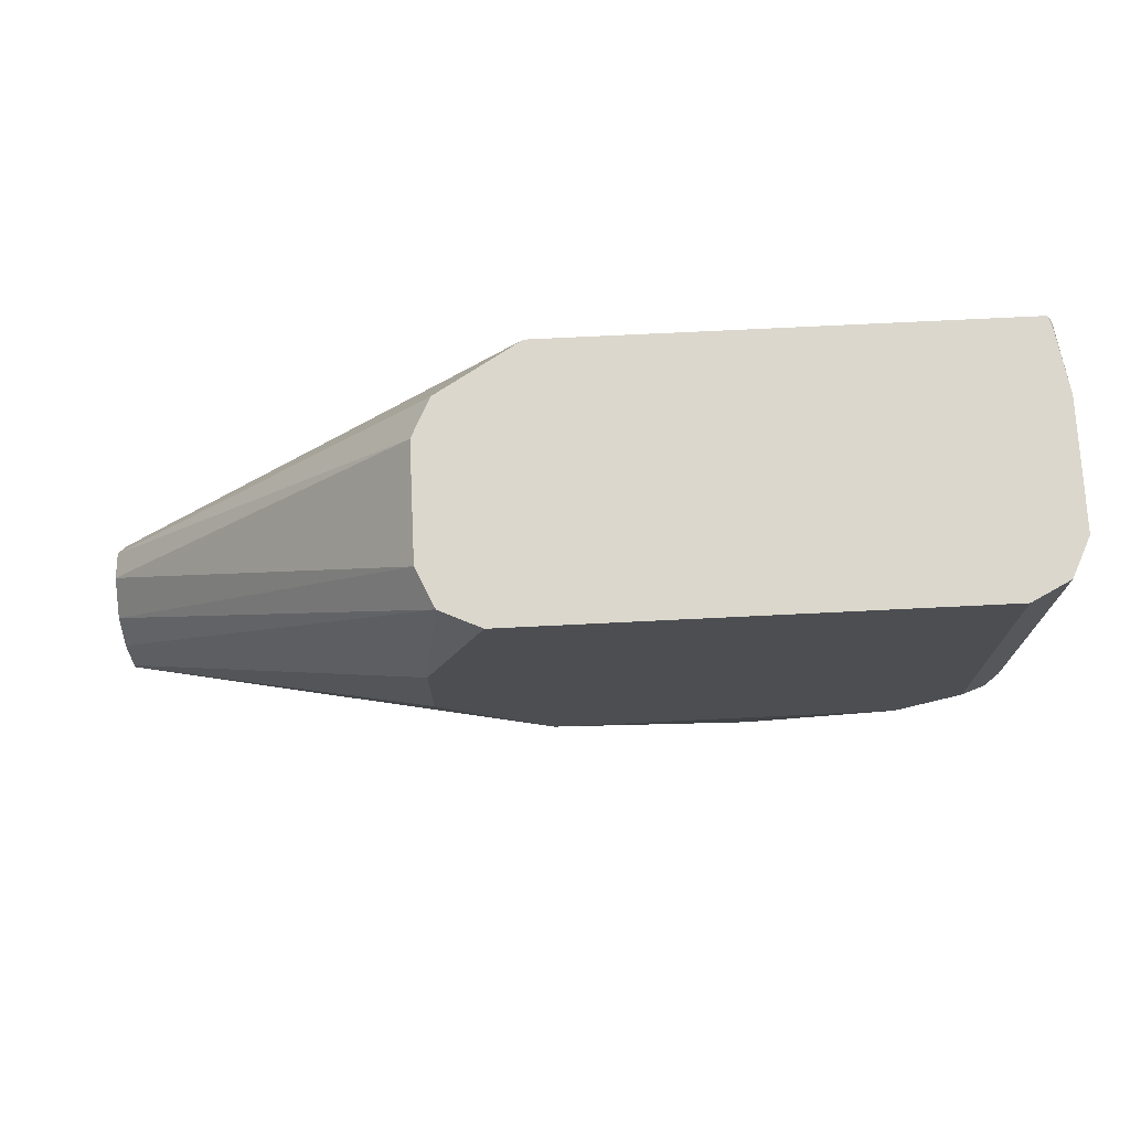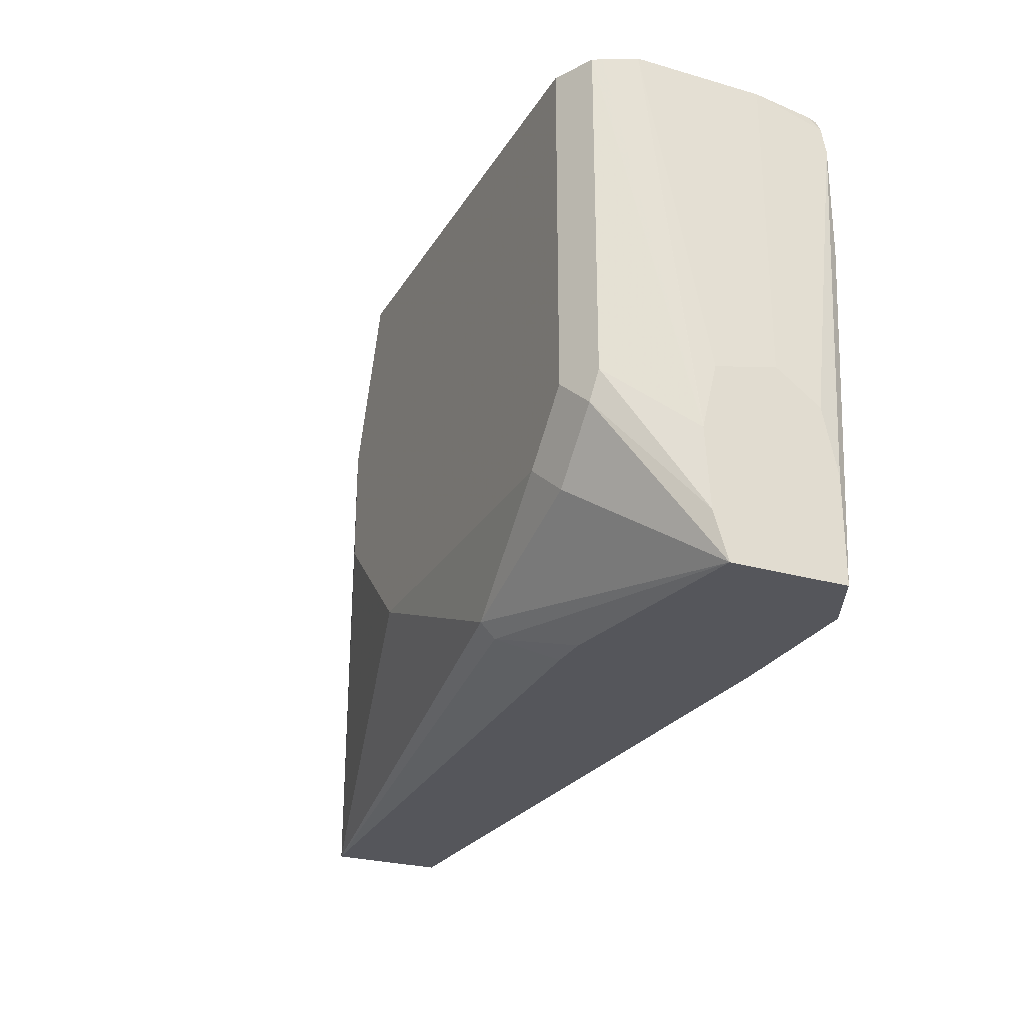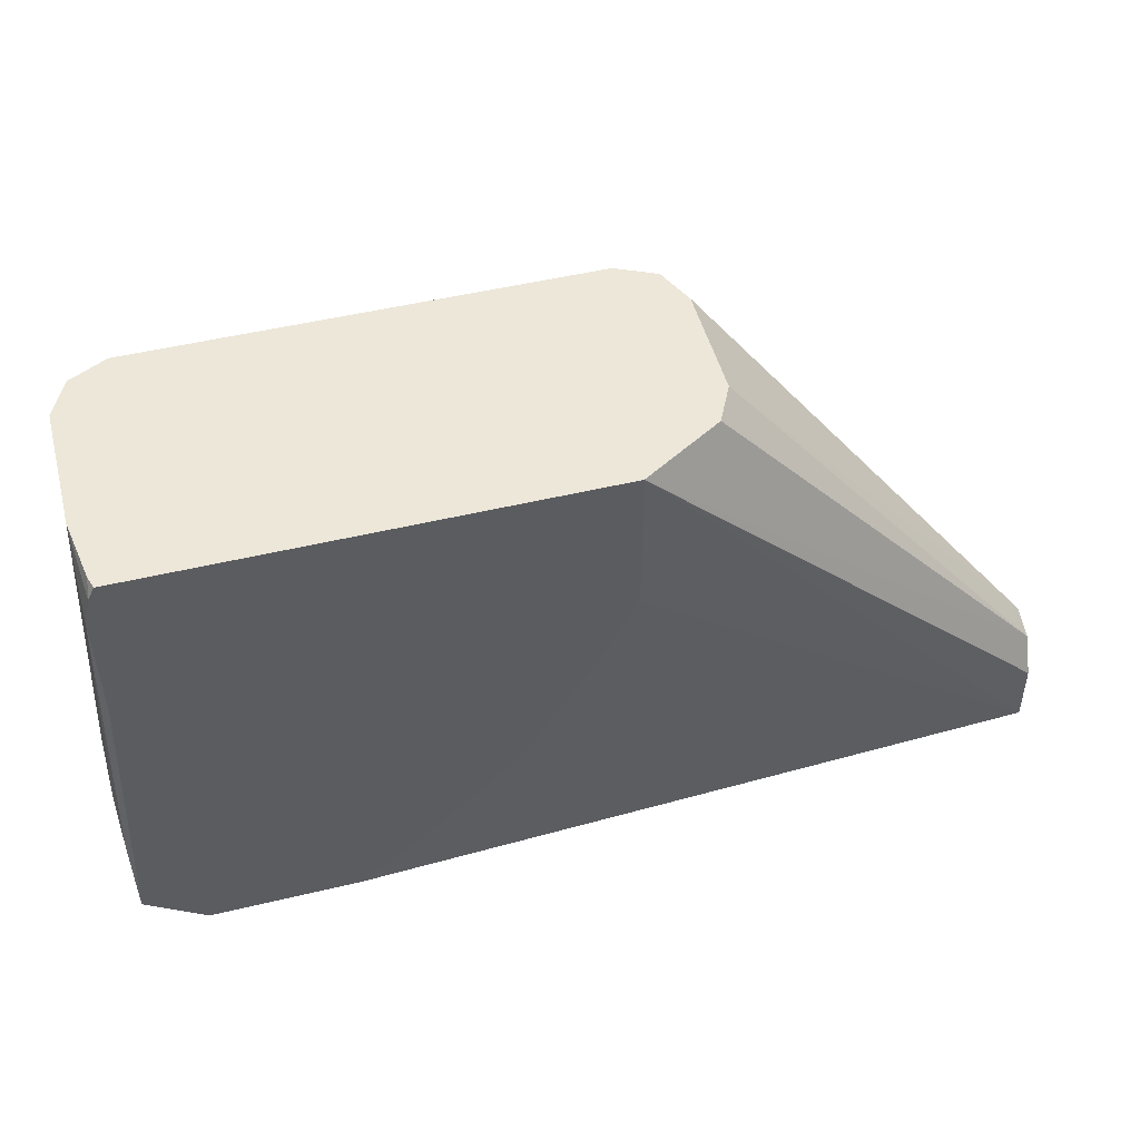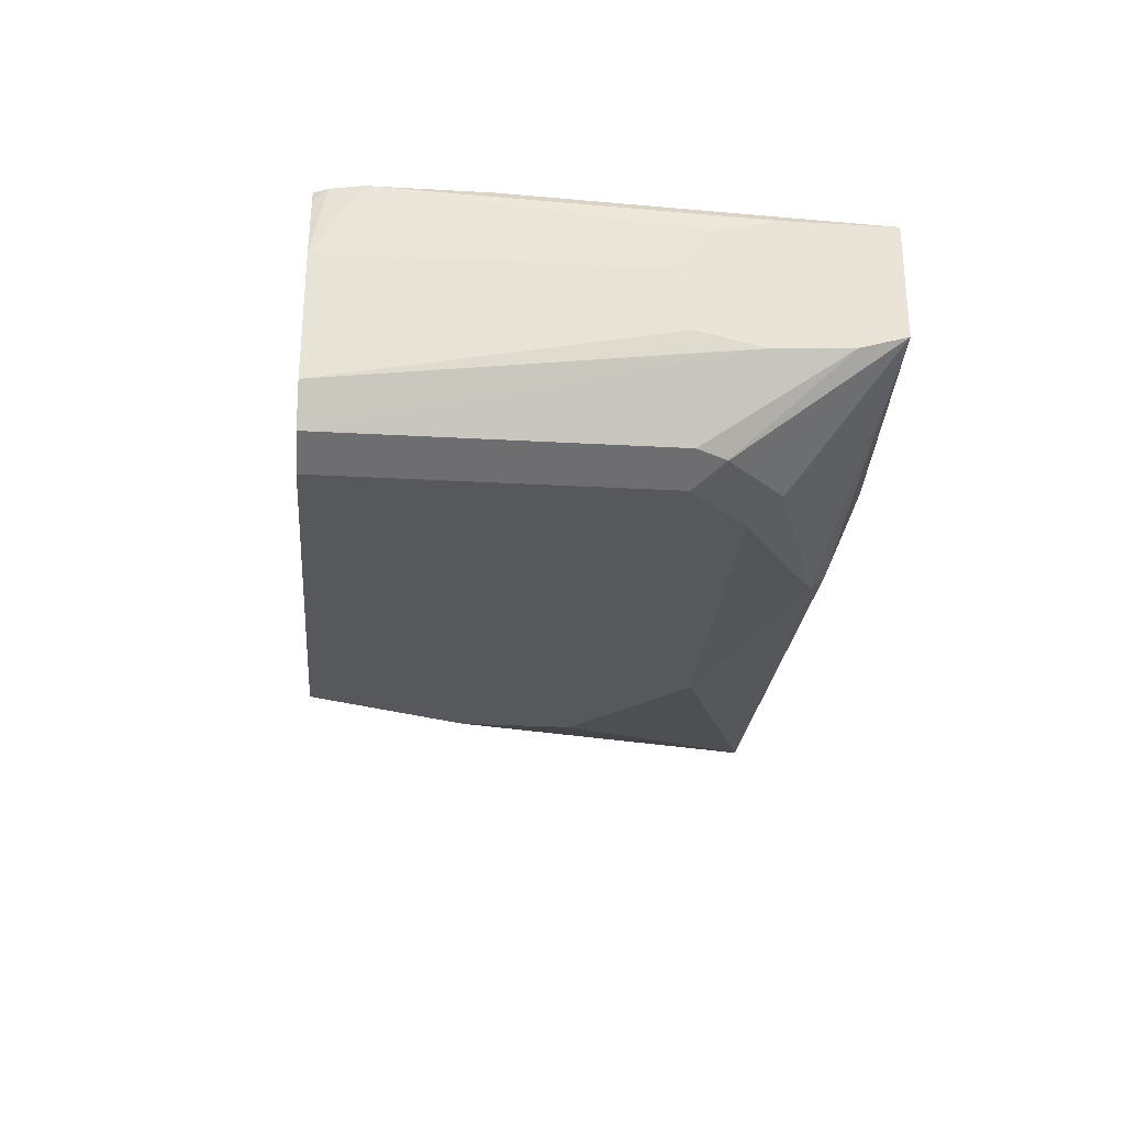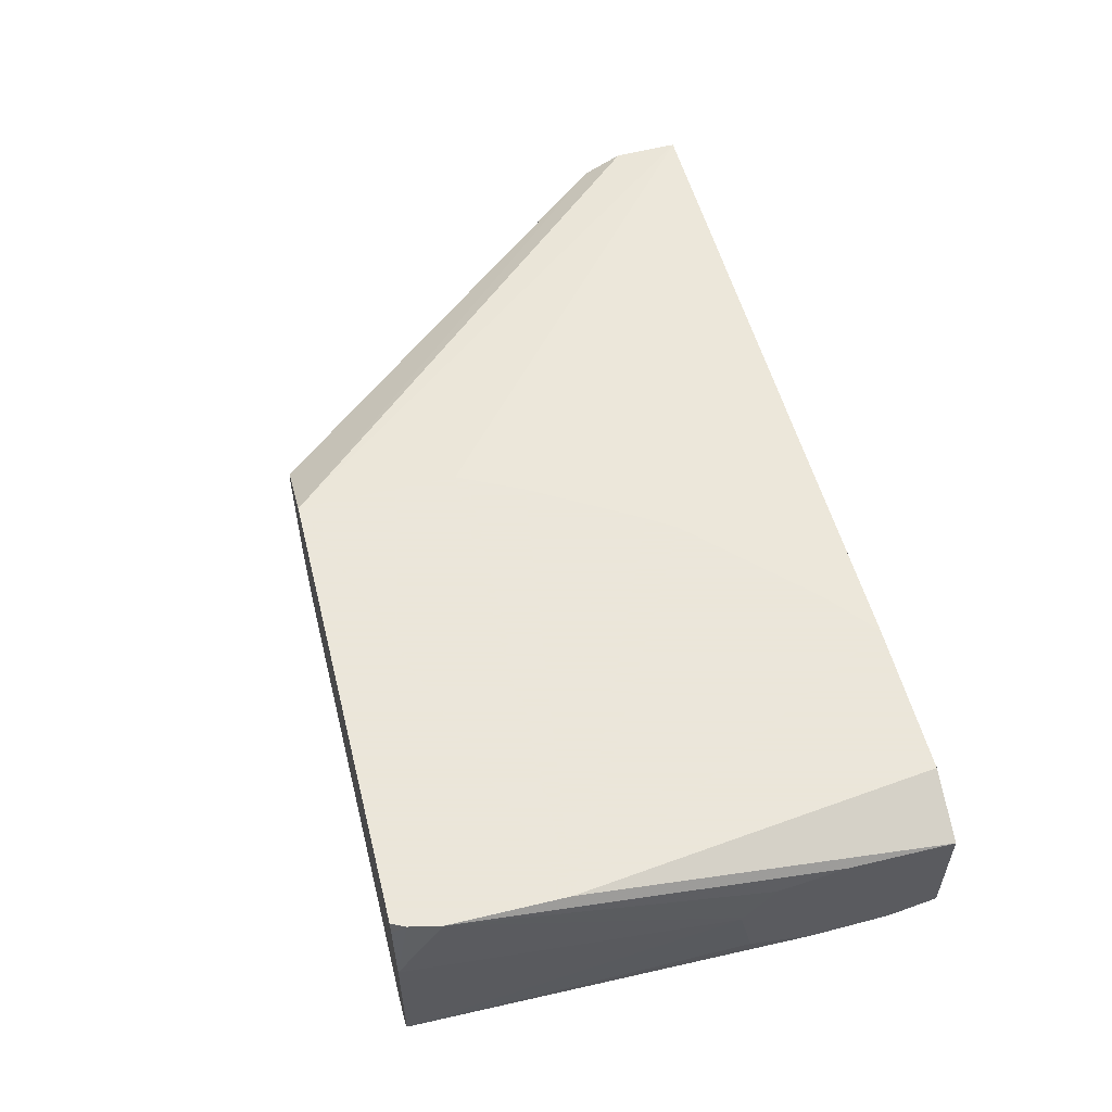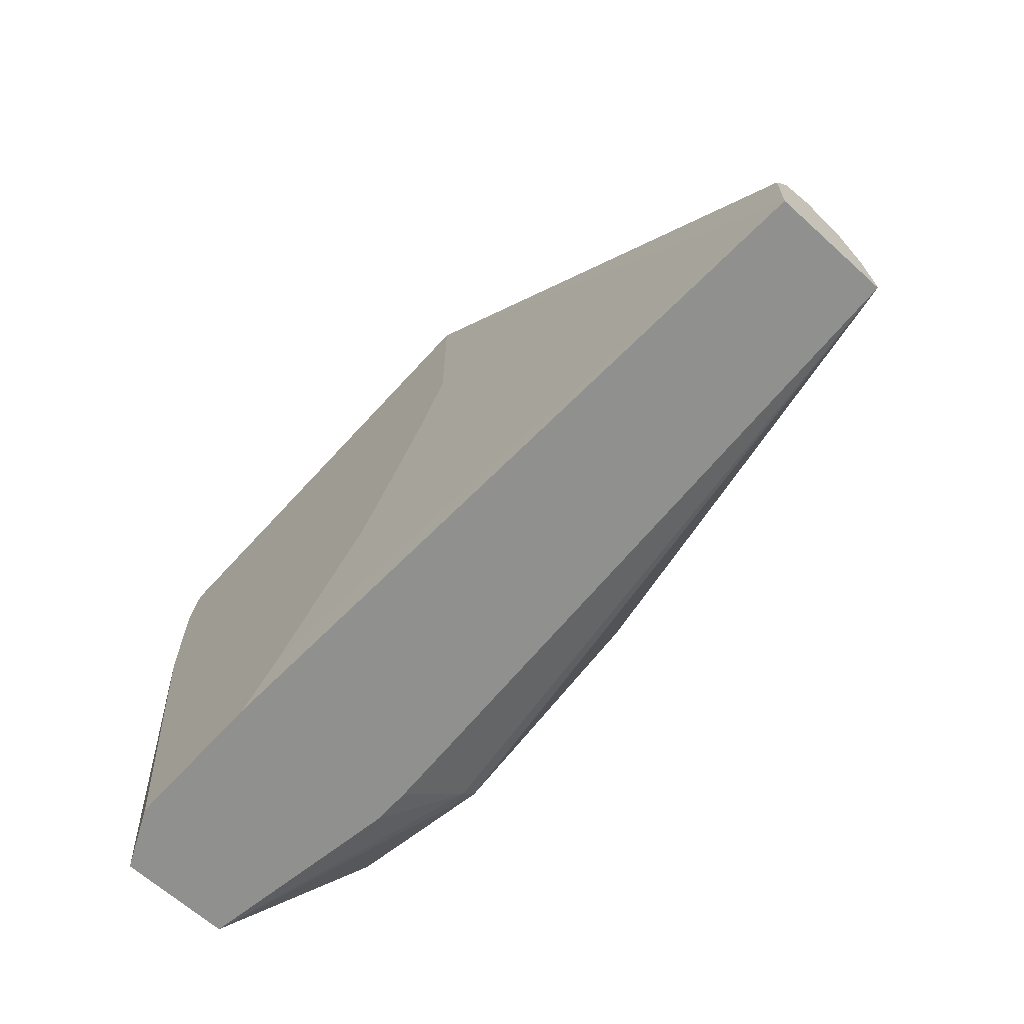
<metadata>
{"format":"obj","ext":"obj","renderer":"f3d","projection":"perspective","resolution":1024,"background":"white","views":[{"elev":73.2,"azim":-2.8,"up":"+Z"},{"elev":-26.2,"azim":65.6,"up":"+Z"},{"elev":49.8,"azim":165.2,"up":"+Z"},{"elev":-27.7,"azim":85.1,"up":"+Y"},{"elev":55.0,"azim":75.9,"up":"+Y"},{"elev":-65.6,"azim":-132.2,"up":"+Z"}]}
</metadata>
<code>
v 0.05832 -0.06962 -0.05471
v 0.05219 -0.0606 0.05221
v 0.05832 -0.06962 -0.0235
v 0.05832 -0.1044 -0.05471
v 0.03931 -0.0606 -0.05471
v 0.05219 -0.0606 0.08702
v 0.05832 -0.07398 -0.003924
v 0.05832 -0.1087 -0.04091
v 0.04348 -0.1349 -0.008697
v 0.04348 -0.1262 -0.0261
v 0.0261 -0.1349 -0.0261
v -0.02612 -0.1349 -0.04351
v -0.02612 -0.1305 -0.04785
v -0.005685 -0.1147 -0.05471
v -0.007004 -0.0606 -0.05471
v 0.0501 -0.0606 0.09645
v 0.05219 -0.08318 0.1006
v 0.05832 -0.08612 0.004756
v 0.05832 -0.1101 -0.01785
v 0.0464 -0.1334 1.325e-05
v 0.0348 -0.1392 1.325e-05
v 0.01739 -0.1392 -0.01739
v -0.08702 -0.1392 -0.01739
v -0.2223 -0.1044 -0.05471
v -0.01741 -0.1147 -0.05471
v -0.02162 -0.0606 -0.04287
v -0.2223 -0.06907 -0.05471
v 0.0492 -0.06427 0.1006
v 0.04804 -0.0606 0.1006
v 0.05219 -0.1218 0.1006
v 0.05832 -0.08702 0.005212
v 0.05832 -0.11 -0.01739
v 0.04769 -0.1309 0.1006
v 0.0464 -0.1334 0.1006
v 0.0348 -0.1392 0.1006
v -0.1218 -0.1392 0.01742
v -0.2223 -0.1044 -0.0522
v -0.05642 -0.0606 -0.008378
v -0.2223 -0.06962 -0.0348
v -0.09106 -0.0606 0.1006
v -0.0912 -0.0606 0.09959
v -0.0912 -0.0606 0.05221
v -0.0896 -0.0606 0.04899
v -0.0815 -0.0606 0.03273
v -0.062 -0.0606 1.325e-05
v 0.05832 -0.1056 0.001138
v -0.1044 -0.1392 0.1006
v -0.1218 -0.1392 0.05221
v -0.2223 -0.1017 -0.03749
v -0.1166 -0.1336 0.1006
v -0.2223 -0.07411 -0.02583
v -0.2223 -0.07542 -0.0232
v -0.116 -0.07542 0.1006
v -0.2223 -0.09573 -0.0261
v -0.1218 -0.1218 0.1006
v -0.2223 -0.08434 -0.02008
v -0.1218 -0.08702 0.1006
f 24 48 37
f 20 34 35
f 20 35 21
f 21 35 47
f 21 47 48
f 23 36 24
f 21 36 23
f 21 23 22
f 24 36 48
f 19 34 20
f 21 48 36
f 19 33 34
f 17 50 47
f 19 32 30
f 17 31 18
f 17 30 31
f 17 33 30
f 17 34 33
f 17 35 34
f 17 47 35
f 17 55 50
f 17 57 55
f 17 53 57
f 55 57 56
f 19 30 33
f 24 49 54
f 49 50 54
f 24 56 52
f 17 40 53
f 54 55 56
f 52 57 53
f 52 56 57
f 50 55 54
f 47 50 48
f 40 52 53
f 40 51 52
f 39 51 40
f 37 50 49
f 37 48 50
f 24 54 56
f 30 46 31
f 27 45 38
f 27 44 45
f 27 43 44
f 27 42 43
f 27 41 42
f 27 40 41
f 27 39 40
f 26 27 38
f 24 39 27
f 24 51 39
f 24 52 51
f 30 32 46
f 17 29 40
f 24 37 49
f 16 29 28
f 2 43 42
f 2 44 43
f 2 45 44
f 2 38 45
f 2 26 38
f 2 15 26
f 2 5 15
f 1 5 2
f 1 15 5
f 1 27 15
f 1 24 27
f 2 42 41
f 1 25 24
f 1 4 14
f 1 8 4
f 1 19 8
f 1 32 19
f 1 46 32
f 1 31 46
f 1 18 31
f 1 7 18
f 1 6 3
f 1 2 6
f 17 28 29
f 1 14 25
f 2 41 40
f 1 3 7
f 2 29 16
f 2 40 29
f 16 28 17
f 15 27 26
f 13 25 14
f 12 24 13
f 12 23 24
f 12 22 23
f 11 21 22
f 11 22 12
f 9 11 10
f 9 21 11
f 9 20 21
f 13 24 25
f 8 19 20
f 8 20 9
f 3 6 7
f 4 9 10
f 4 10 11
f 4 11 12
f 4 8 9
f 4 13 14
f 6 16 17
f 6 17 18
f 6 18 7
f 4 12 13
f 2 16 6

</code>
